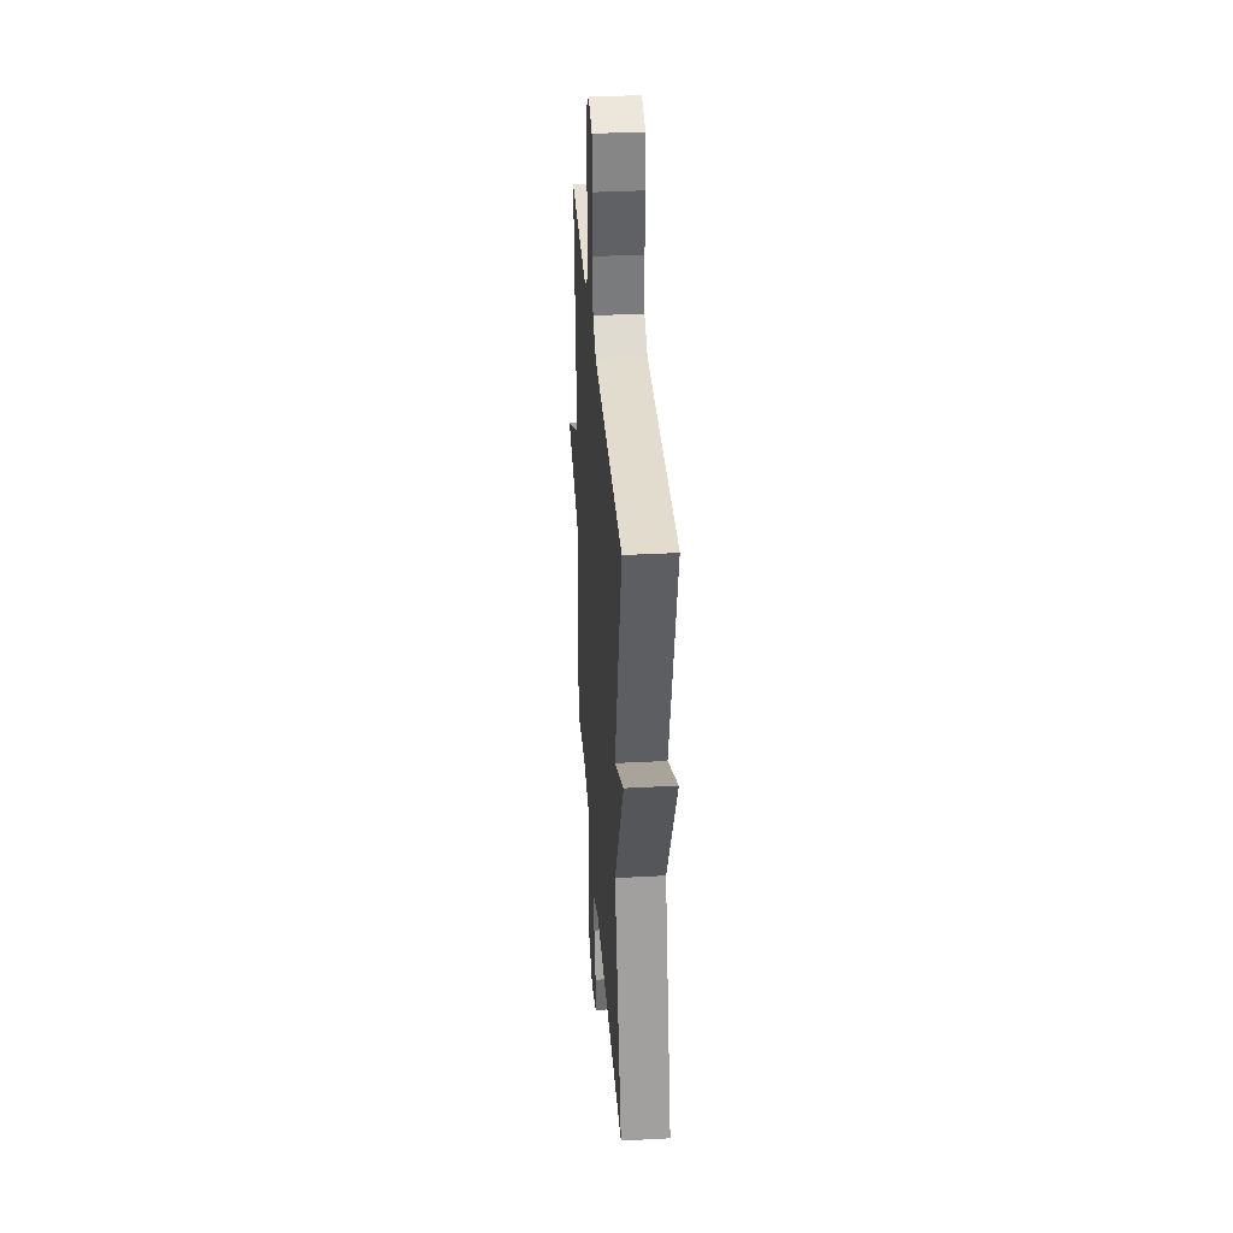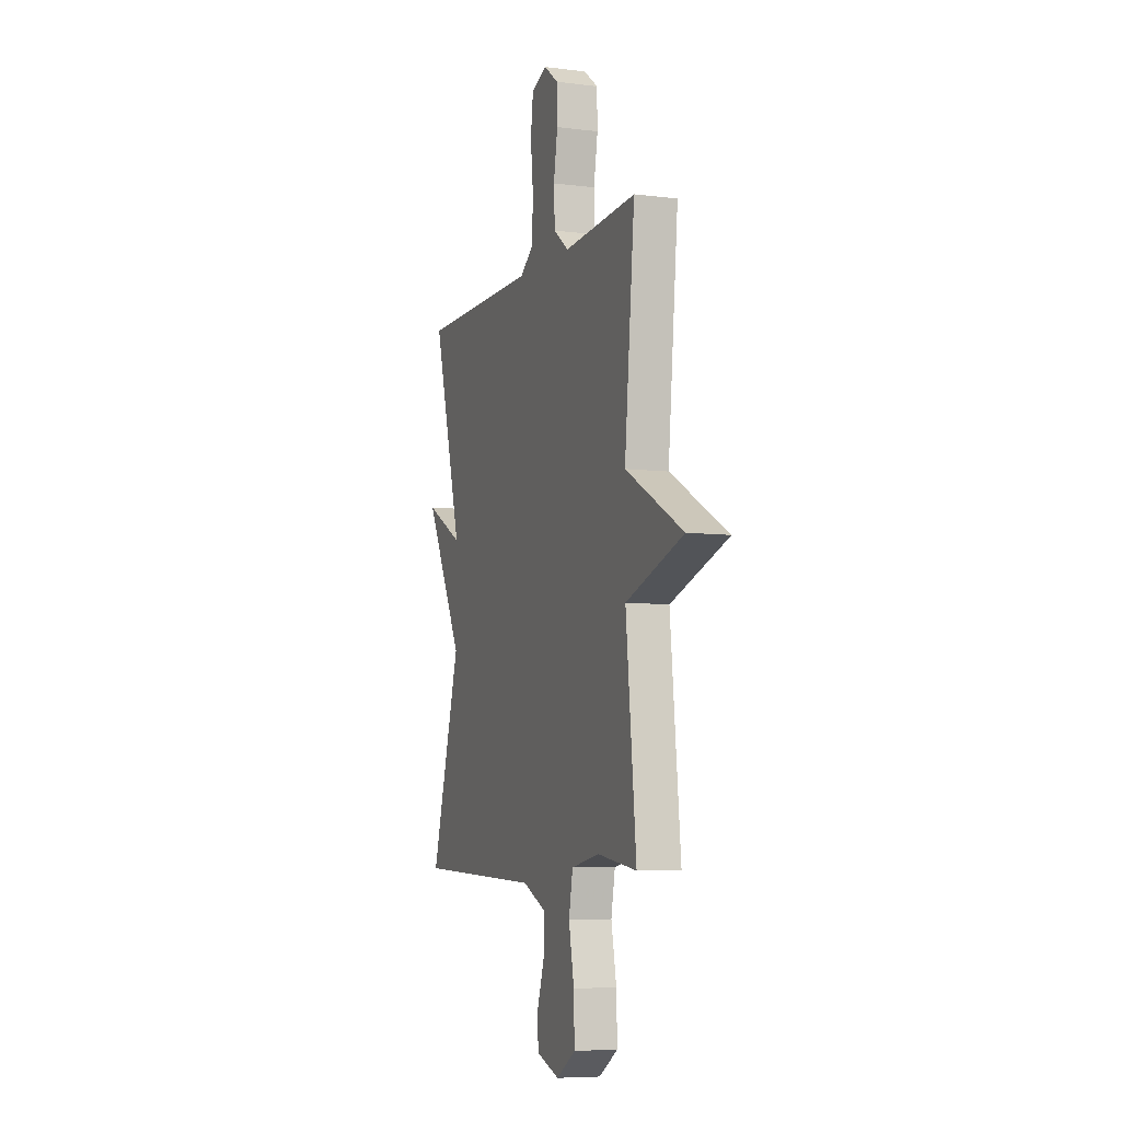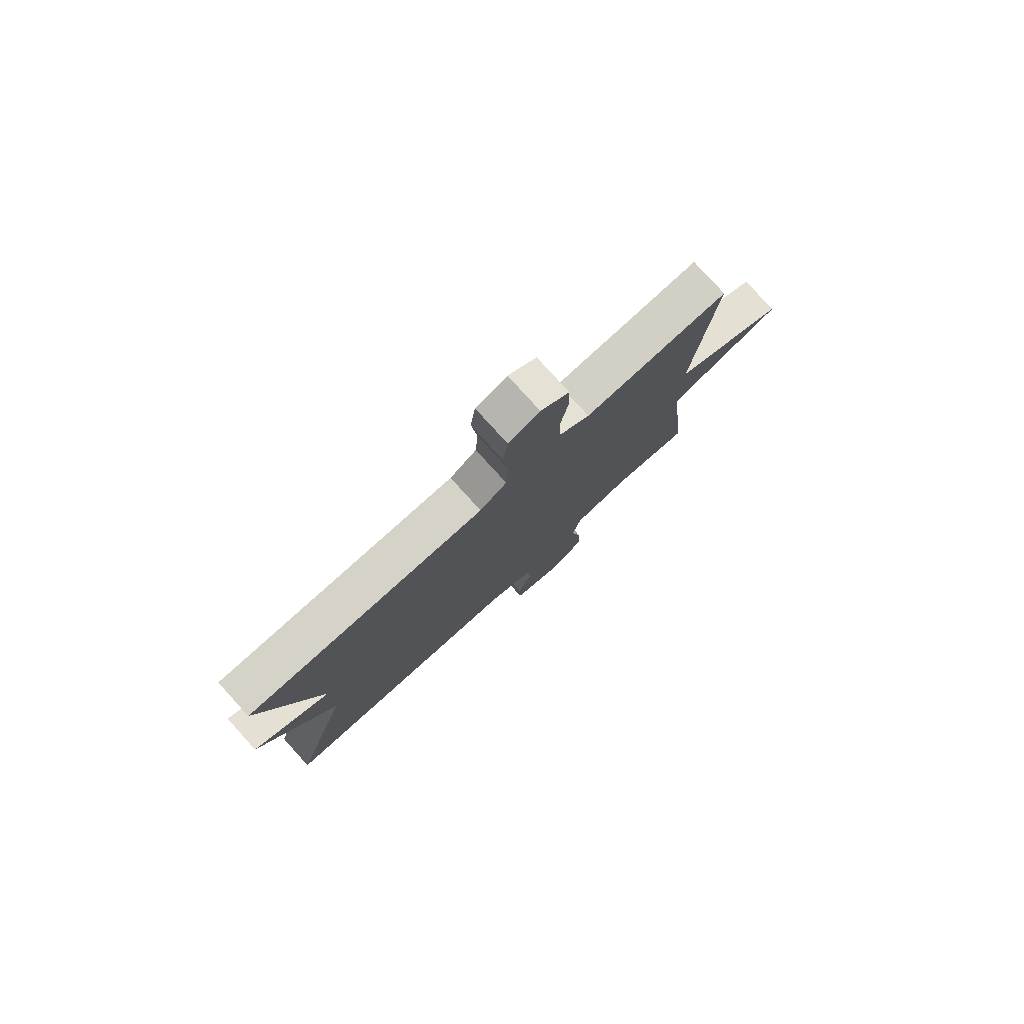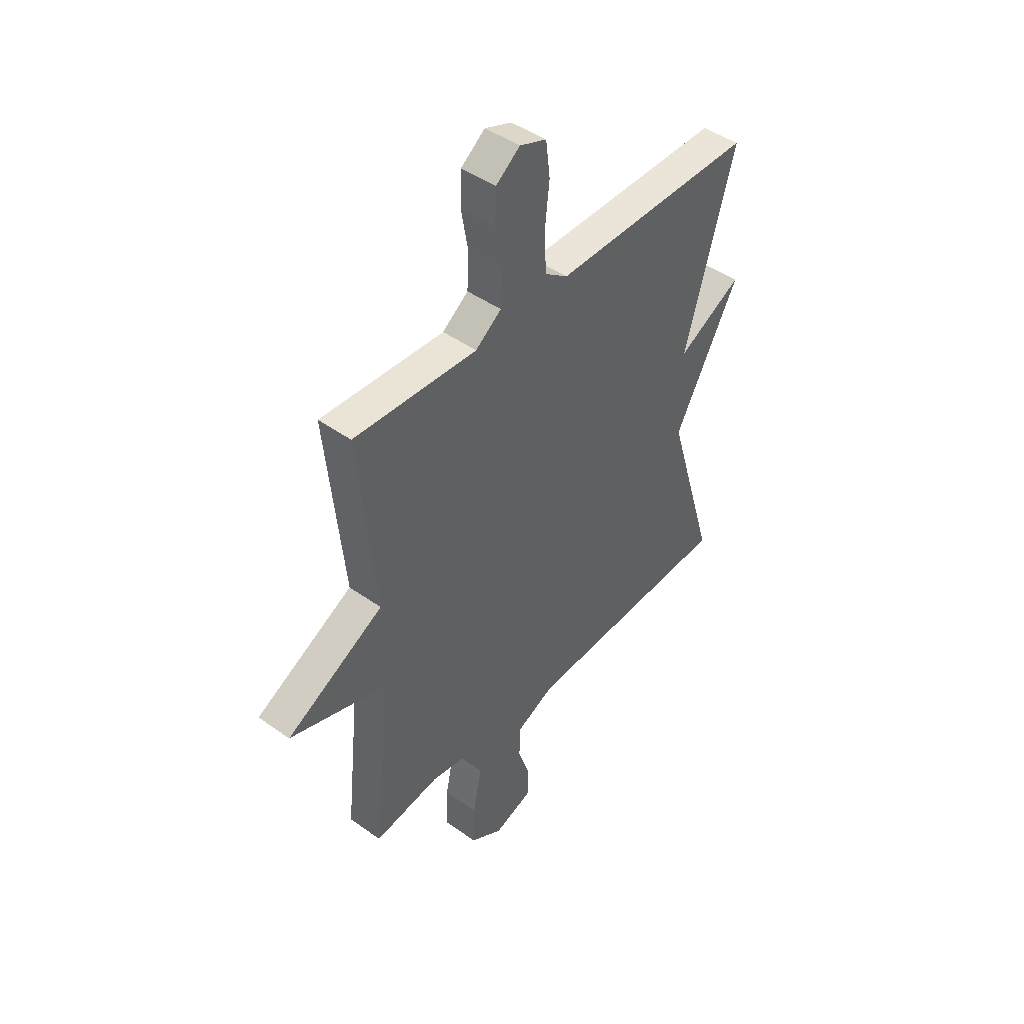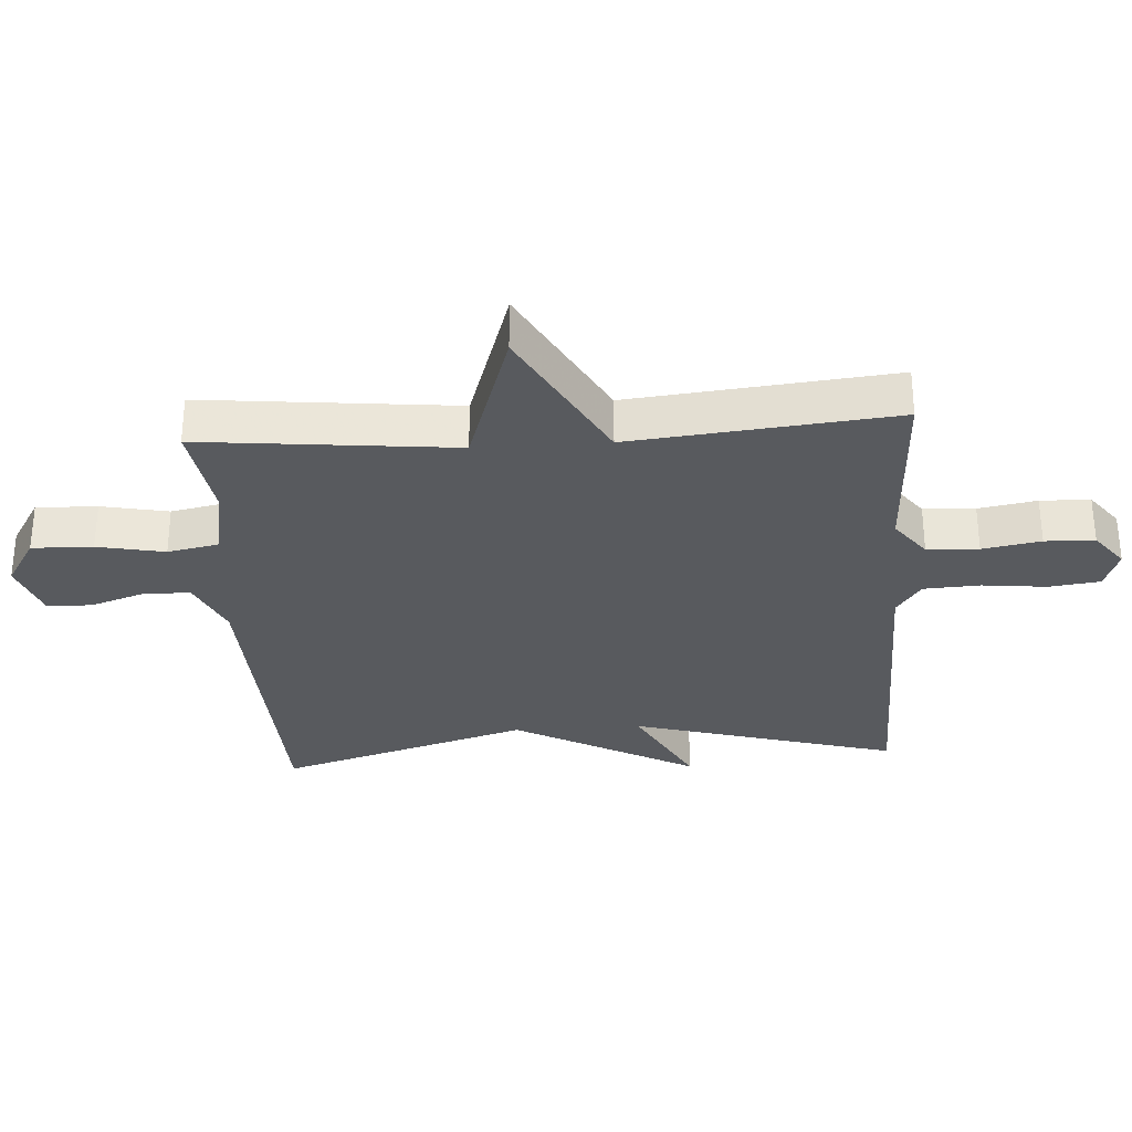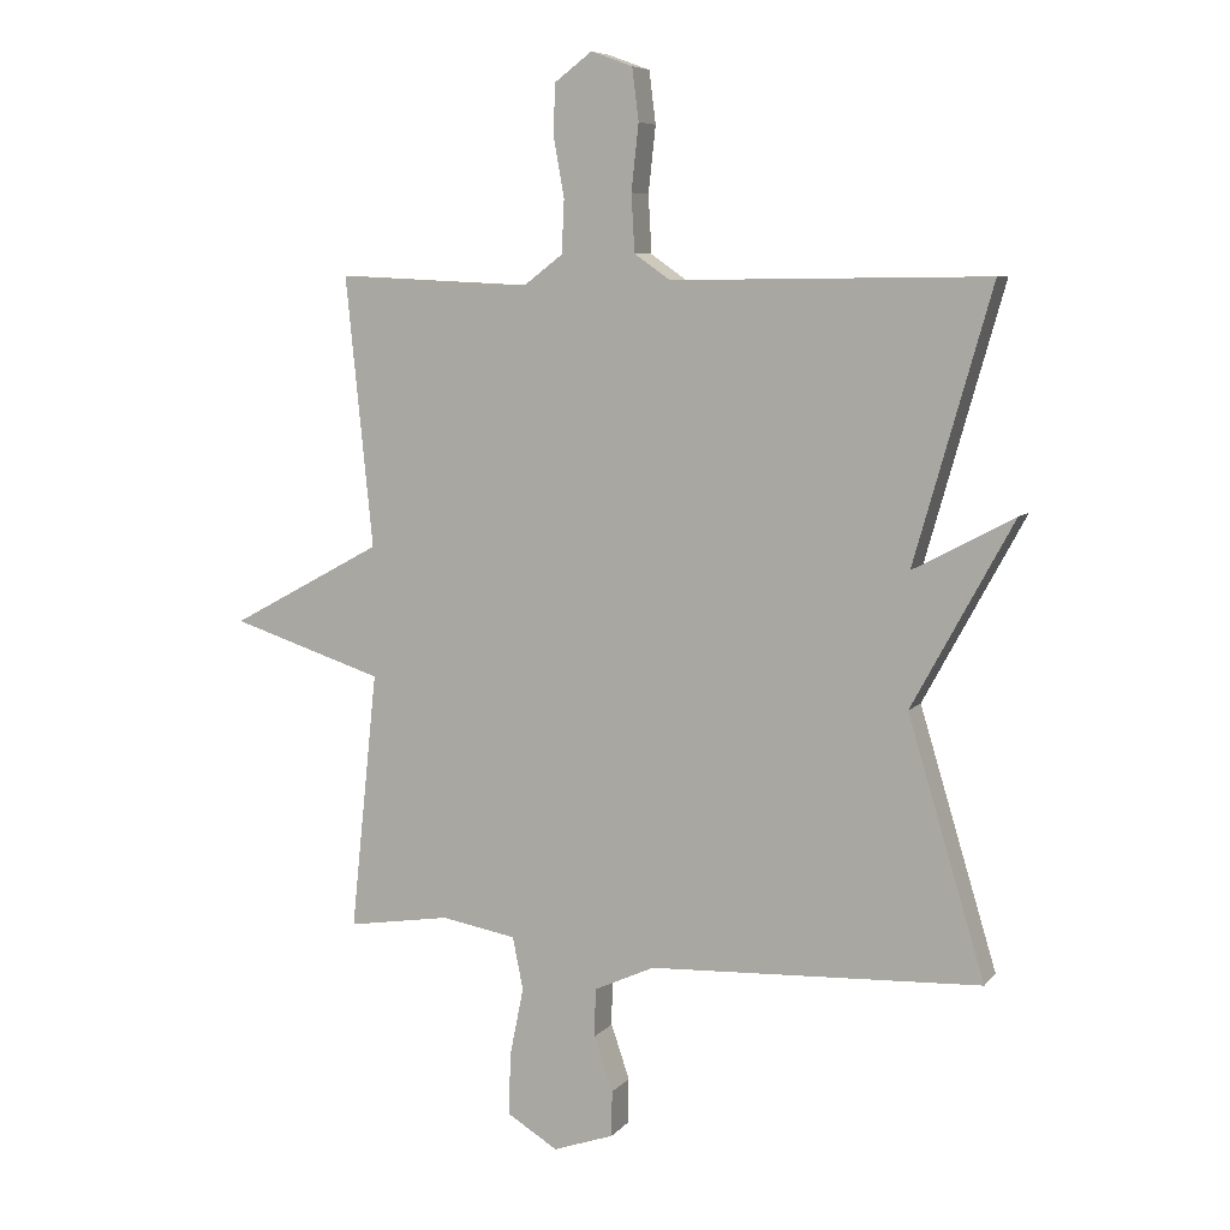
<metadata>
{"format":"obj","ext":"obj","renderer":"f3d","projection":"perspective","resolution":1024,"background":"white","views":[{"elev":35.3,"azim":85.9,"up":"+Z"},{"elev":-7.0,"azim":-109.7,"up":"+Z"},{"elev":79.2,"azim":137.8,"up":"+Z"},{"elev":44.8,"azim":-50.2,"up":"+Z"},{"elev":-31.0,"azim":-86.2,"up":"+Y"},{"elev":7.2,"azim":21.3,"up":"+Z"}]}
</metadata>
<code>
v -0.5 0.07 0.5
v -0.208 0.07 0.486
v -0.147 0.07 0.532
v -0.143 0.07 0.612
v -0.159 0.07 0.702
v -0.157 0.07 0.779
v -0.1 0.07 0.822
v -0.037 0.07 0.799
v -0.027 0.07 0.72
v -0.038 0.07 0.62
v -0.033 0.07 0.533
v 0.021 0.07 0.495
v 0.5 0.07 0.5
v 0.383 0.07 0.089
v 0.536 0.07 0.17
v 0.383 0.07 -0.111
v 0.5 0.07 -0.5
v -0.003 0.07 -0.522
v -0.095 0.07 -0.564
v -0.096 0.07 -0.637
v -0.068 0.07 -0.72
v -0.069 0.07 -0.789
v -0.161 0.07 -0.821
v -0.238 0.07 -0.774
v -0.235 0.07 -0.68
v -0.214 0.07 -0.576
v -0.23 0.07 -0.496
v -0.344 0.07 -0.476
v -0.5 0.07 -0.5
v -0.459 0.07 -0.108
v -0.69 0.07 -0.033
v -0.459 0.07 0.092
v -0.5 0 0.5
v -0.208 0 0.486
v -0.147 0 0.532
v -0.143 0 0.612
v -0.159 0 0.702
v -0.157 0 0.779
v -0.1 0 0.822
v -0.037 0 0.799
v -0.027 0 0.72
v -0.038 0 0.62
v -0.033 0 0.533
v 0.021 0 0.495
v 0.5 0 0.5
v 0.383 0 0.089
v 0.536 0 0.17
v 0.383 0 -0.111
v 0.5 0 -0.5
v -0.003 0 -0.522
v -0.095 0 -0.564
v -0.096 0 -0.637
v -0.068 0 -0.72
v -0.069 0 -0.789
v -0.161 0 -0.821
v -0.238 0 -0.774
v -0.235 0 -0.68
v -0.214 0 -0.576
v -0.23 0 -0.496
v -0.344 0 -0.476
v -0.5 0 -0.5
v -0.459 0 -0.108
v -0.69 0 -0.033
v -0.459 0 0.092
f 30 31 32
f 28 29 30
f 27 28 30 32
f 24 25 26
f 23 24 26
f 22 23 26
f 21 22 26
f 20 21 26
f 19 20 26 27
f 32 1 2
f 27 32 2
f 19 27 2
f 18 19 2
f 14 15 16
f 12 13 14
f 11 12 14 16
f 8 9 10
f 7 8 10
f 6 7 10
f 5 6 10
f 4 5 10
f 3 4 10 11
f 16 17 18
f 11 16 18
f 3 11 18
f 2 3 18
f 64 63 62
f 62 61 60
f 64 62 60 59
f 58 57 56
f 58 56 55
f 58 55 54
f 58 54 53
f 58 53 52
f 59 58 52 51
f 34 33 64
f 34 64 59
f 34 59 51
f 34 51 50
f 48 47 46
f 46 45 44
f 48 46 44 43
f 42 41 40
f 42 40 39
f 42 39 38
f 42 38 37
f 42 37 36
f 43 42 36 35
f 50 49 48
f 50 48 43
f 50 43 35
f 50 35 34
f 1 33 34 2
f 2 34 35 3
f 3 35 36 4
f 4 36 37 5
f 5 37 38 6
f 6 38 39 7
f 7 39 40 8
f 8 40 41 9
f 9 41 42 10
f 10 42 43 11
f 11 43 44 12
f 12 44 45 13
f 13 45 46 14
f 14 46 47 15
f 15 47 48 16
f 16 48 49 17
f 17 49 50 18
f 18 50 51 19
f 19 51 52 20
f 20 52 53 21
f 21 53 54 22
f 22 54 55 23
f 23 55 56 24
f 24 56 57 25
f 25 57 58 26
f 26 58 59 27
f 27 59 60 28
f 28 60 61 29
f 29 61 62 30
f 30 62 63 31
f 31 63 64 32
f 32 64 33 1

</code>
